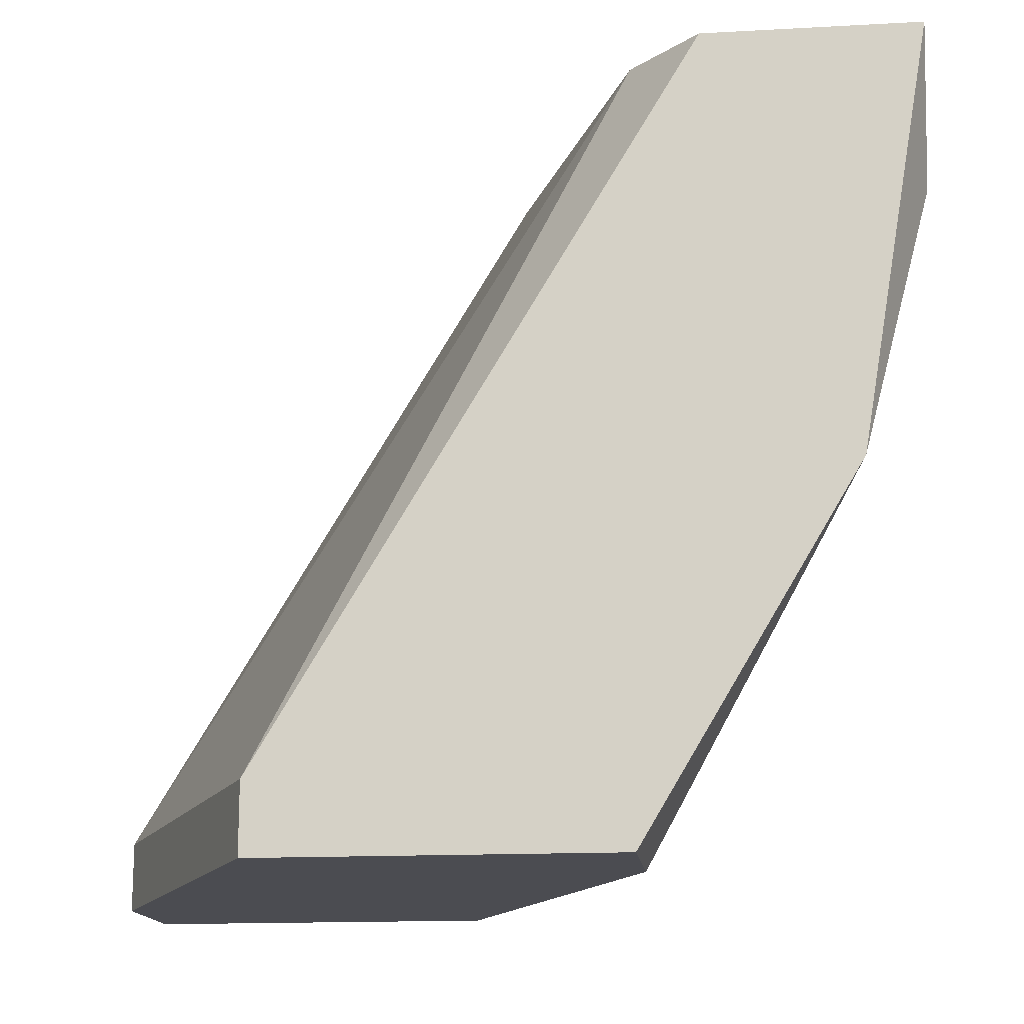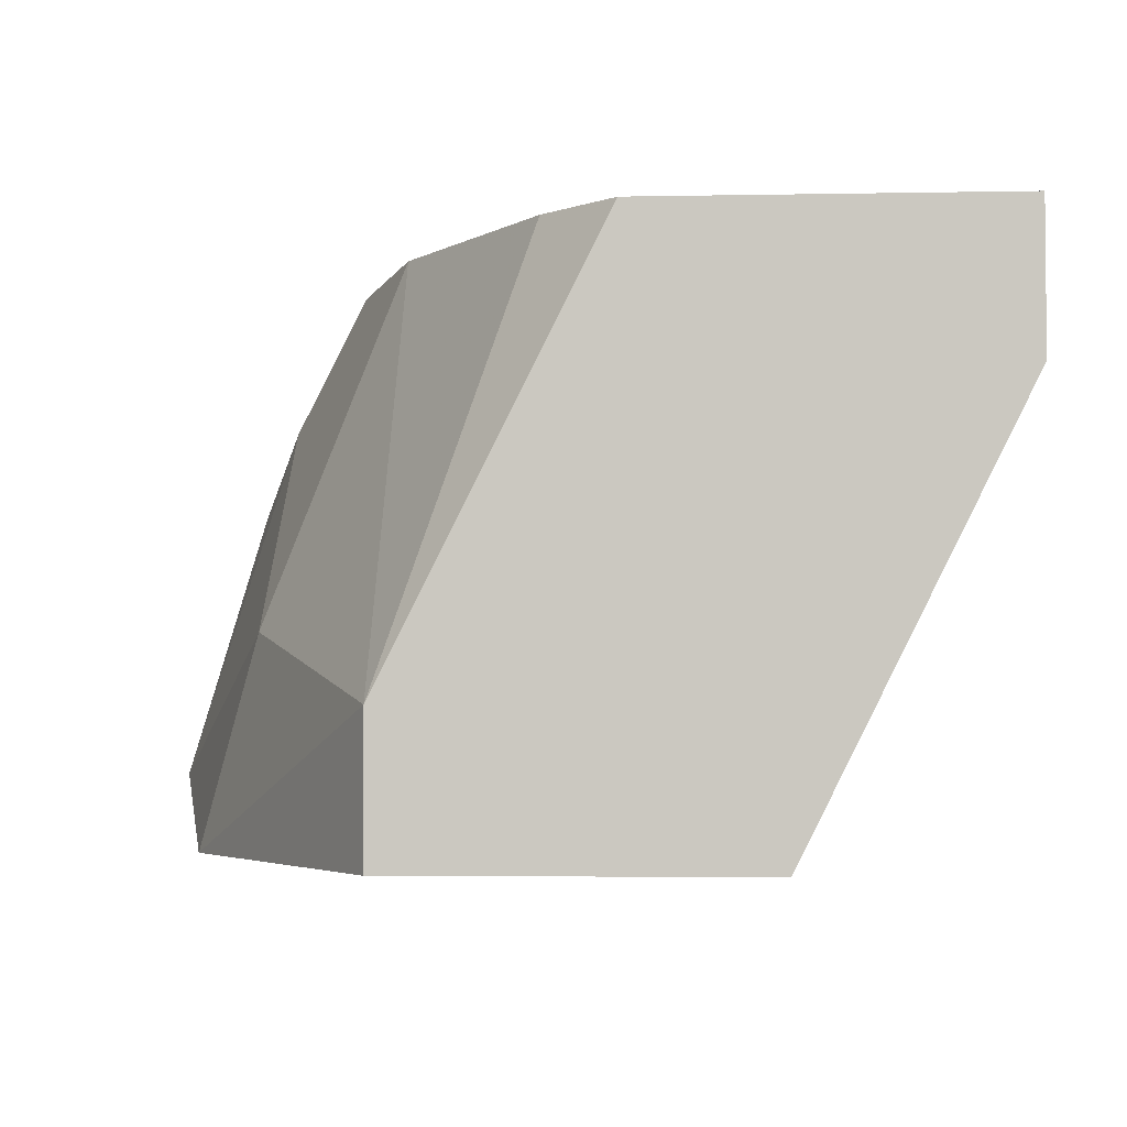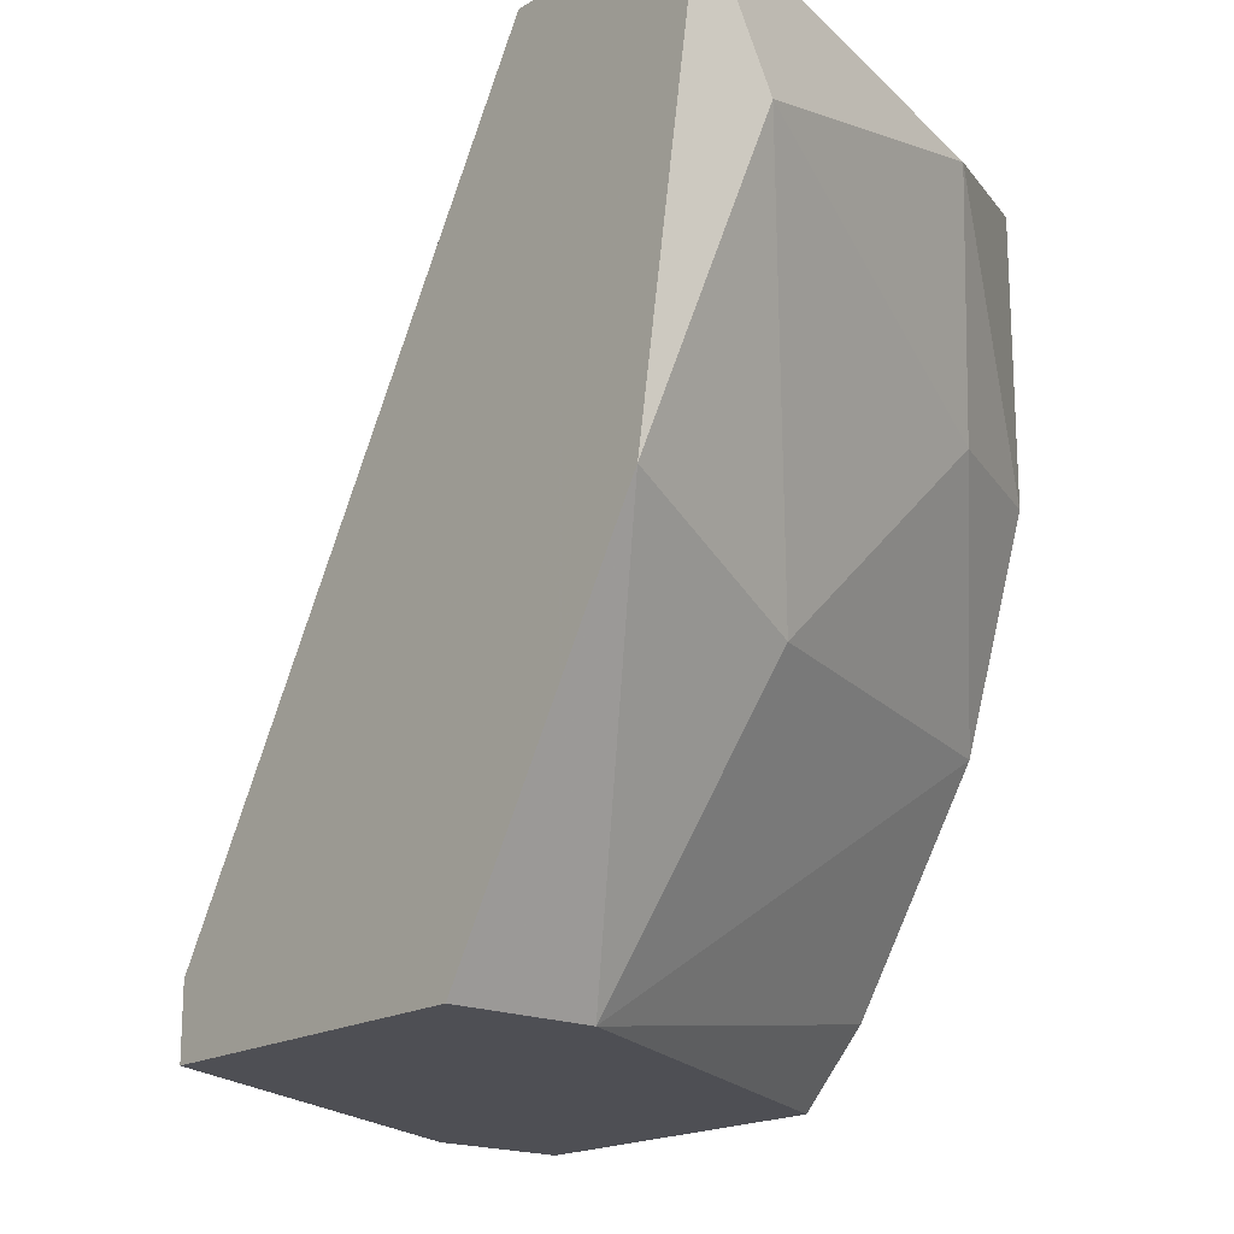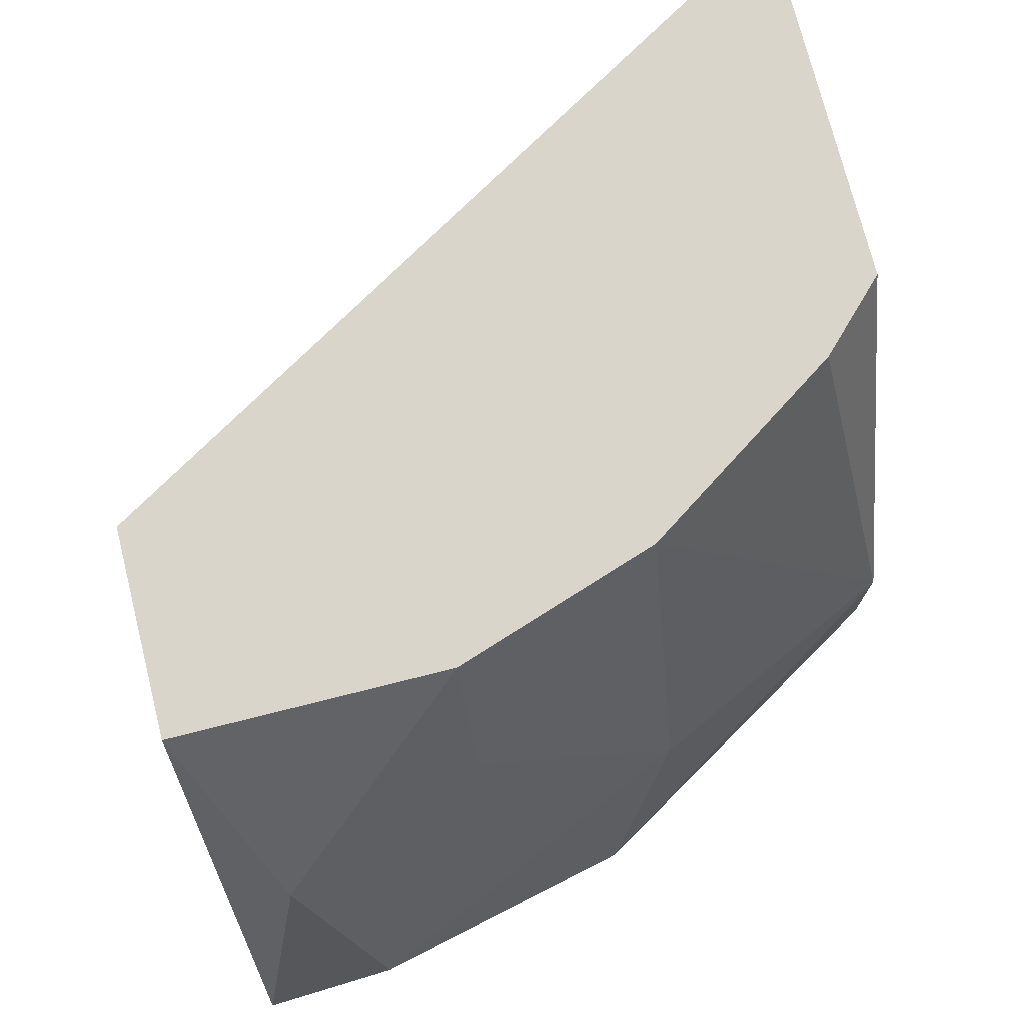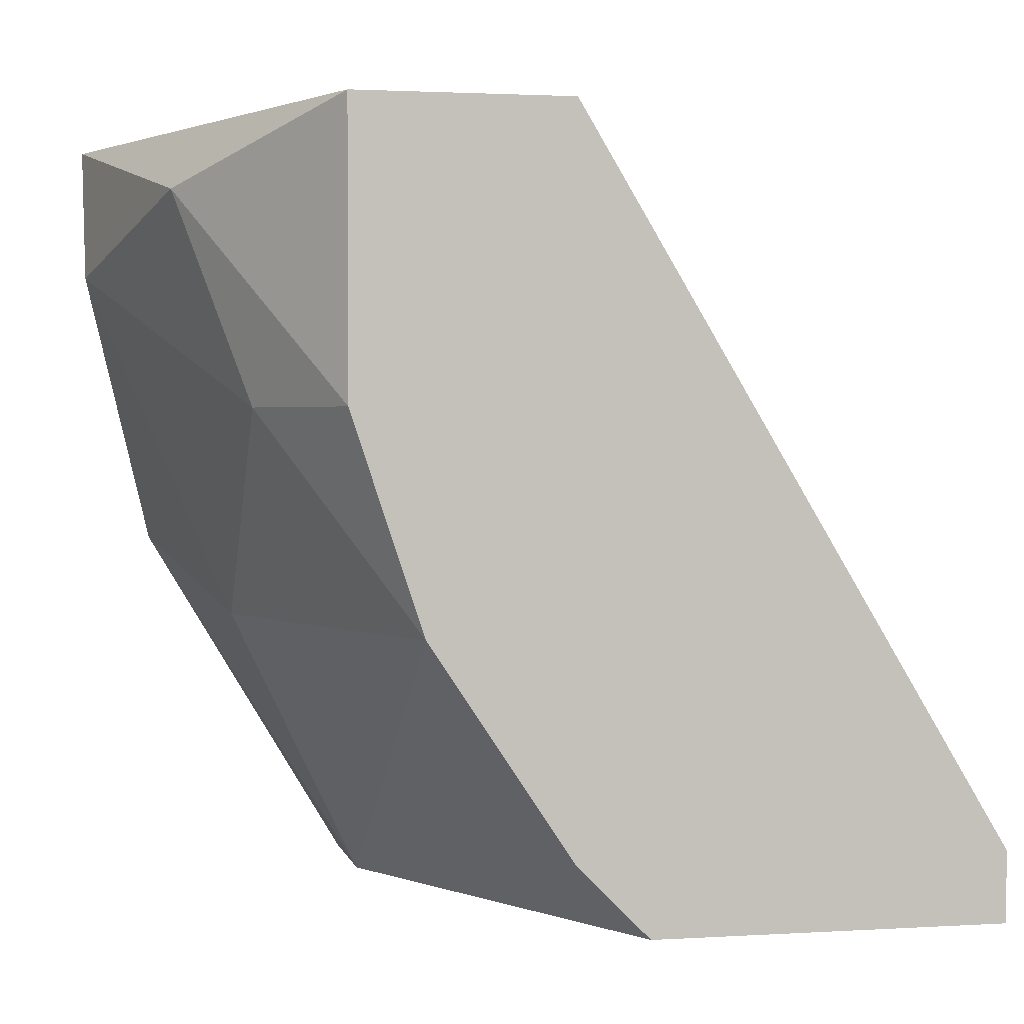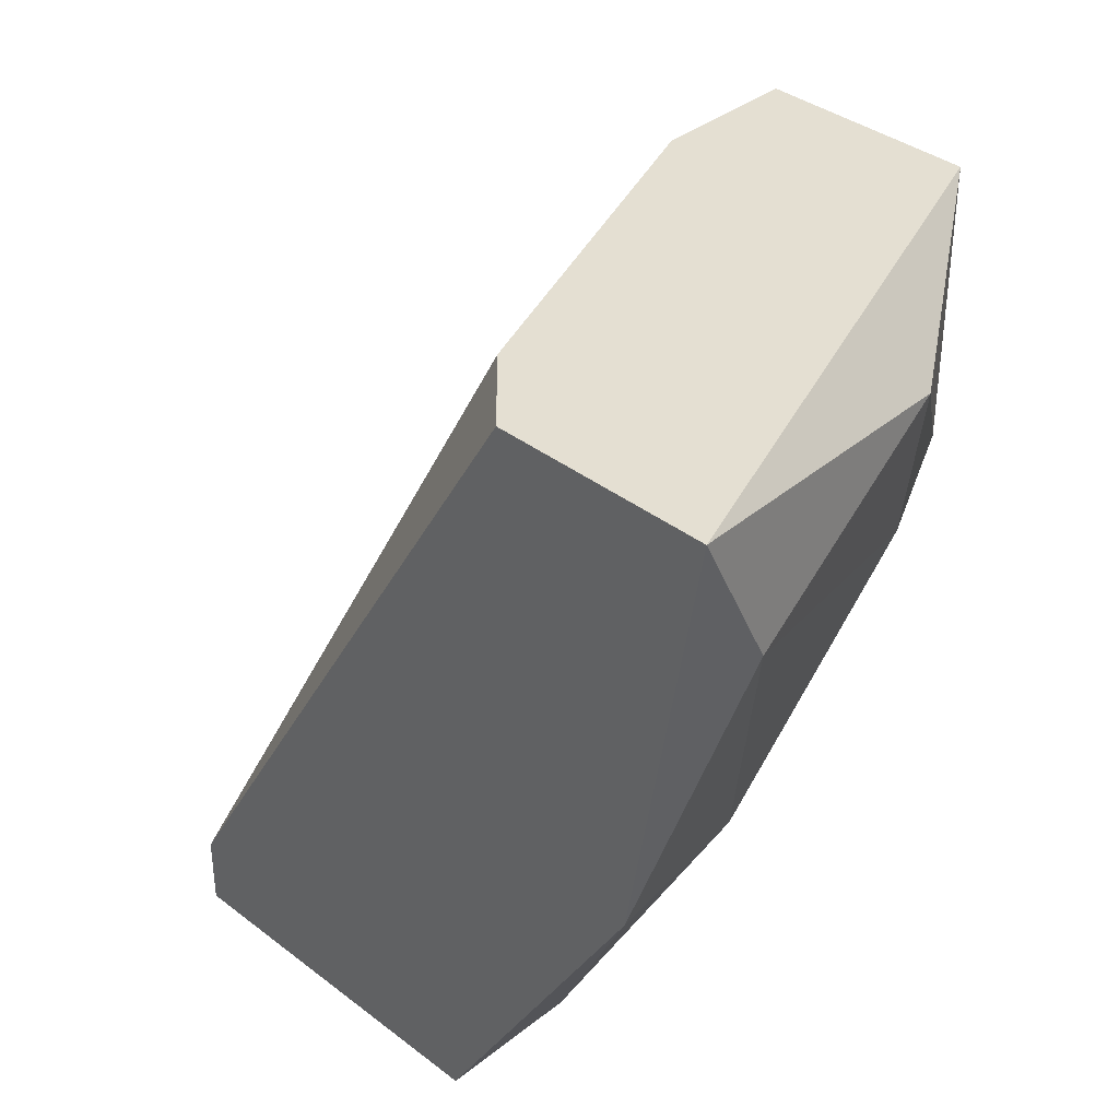
<metadata>
{"format":"obj","ext":"obj","renderer":"f3d","projection":"perspective","resolution":1024,"background":"white","views":[{"elev":-15.4,"azim":6.6,"up":"+Z"},{"elev":-3.6,"azim":-176.3,"up":"+Y"},{"elev":-18.3,"azim":49.5,"up":"+Z"},{"elev":74.2,"azim":75.9,"up":"+Y"},{"elev":2.0,"azim":167.7,"up":"+Z"},{"elev":37.0,"azim":44.6,"up":"+Z"}]}
</metadata>
<code>
v 0.1269 0.2957 -0.03116
v 0.01472 0.3059 -0.1331
v 0.01472 0.3263 -0.1331
v 0.09629 0.2447 -0.1331
v 0.1065 0.2447 -0.02096
v 0.07591 0.3263 -0.02096
v 0.07591 0.3263 -0.1229
v 0.04532 0.2447 -0.1229
v 0.1269 0.2447 -0.08212
v 0.1065 0.3263 -0.06175
v 0.1371 0.2447 -0.02096
v 0.01472 0.3059 -0.1229
v 0.09629 0.2549 -0.02096
v 0.1167 0.2753 -0.09234
v 0.1065 0.3263 -0.02096
v 0.06571 0.3263 -0.1331
v 0.07591 0.3059 -0.02096
v 0.04532 0.2447 -0.1331
v 0.09629 0.2651 -0.1331
v 0.1371 0.2549 -0.04136
v 0.09629 0.3263 -0.09234
v 0.01472 0.3263 -0.1229
v 0.1167 0.3059 -0.06175
f 14 21 23
f 2 3 4
f 3 6 7
f 4 5 8
f 5 4 9
f 7 6 10
f 6 5 11
f 5 9 11
f 3 2 12
f 2 8 12
f 12 8 13
f 5 6 13
f 8 5 13
f 1 10 15
f 10 6 15
f 6 11 15
f 11 1 15
f 4 3 16
f 3 7 16
f 6 12 17
f 12 13 17
f 13 6 17
f 2 4 18
f 8 2 18
f 4 8 18
f 9 4 19
f 14 9 19
f 4 16 19
f 16 7 19
f 1 11 20
f 11 9 20
f 9 14 20
f 7 10 21
f 19 7 21
f 14 19 21
f 6 3 22
f 3 12 22
f 12 6 22
f 10 1 23
f 1 20 23
f 20 14 23
f 21 10 23

</code>
